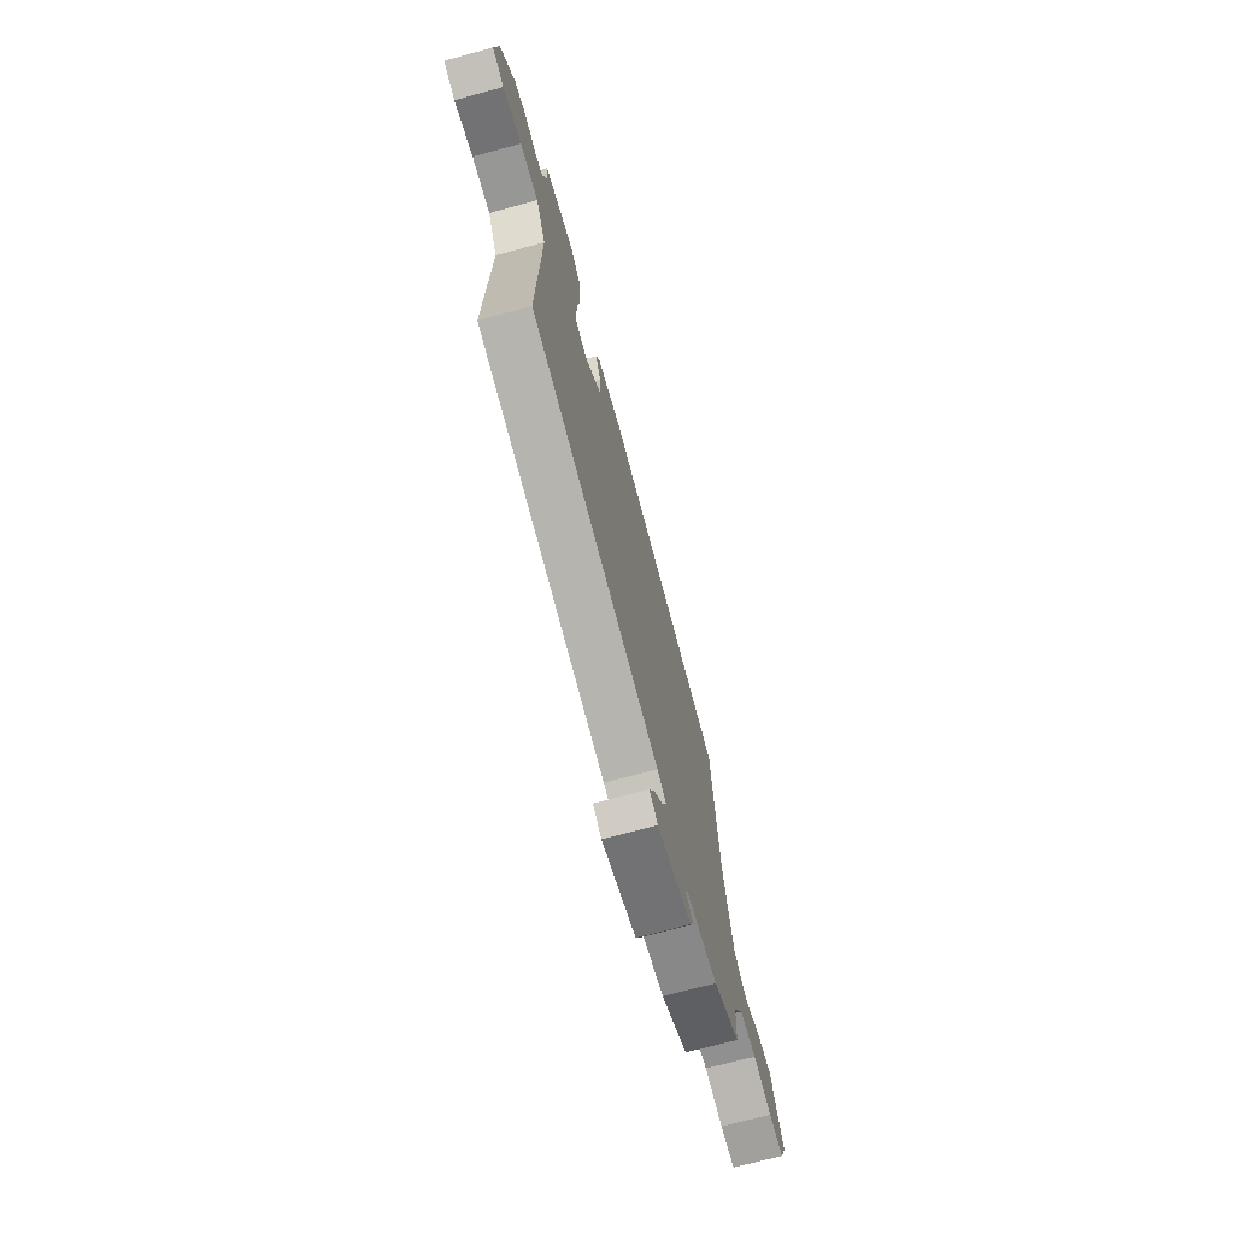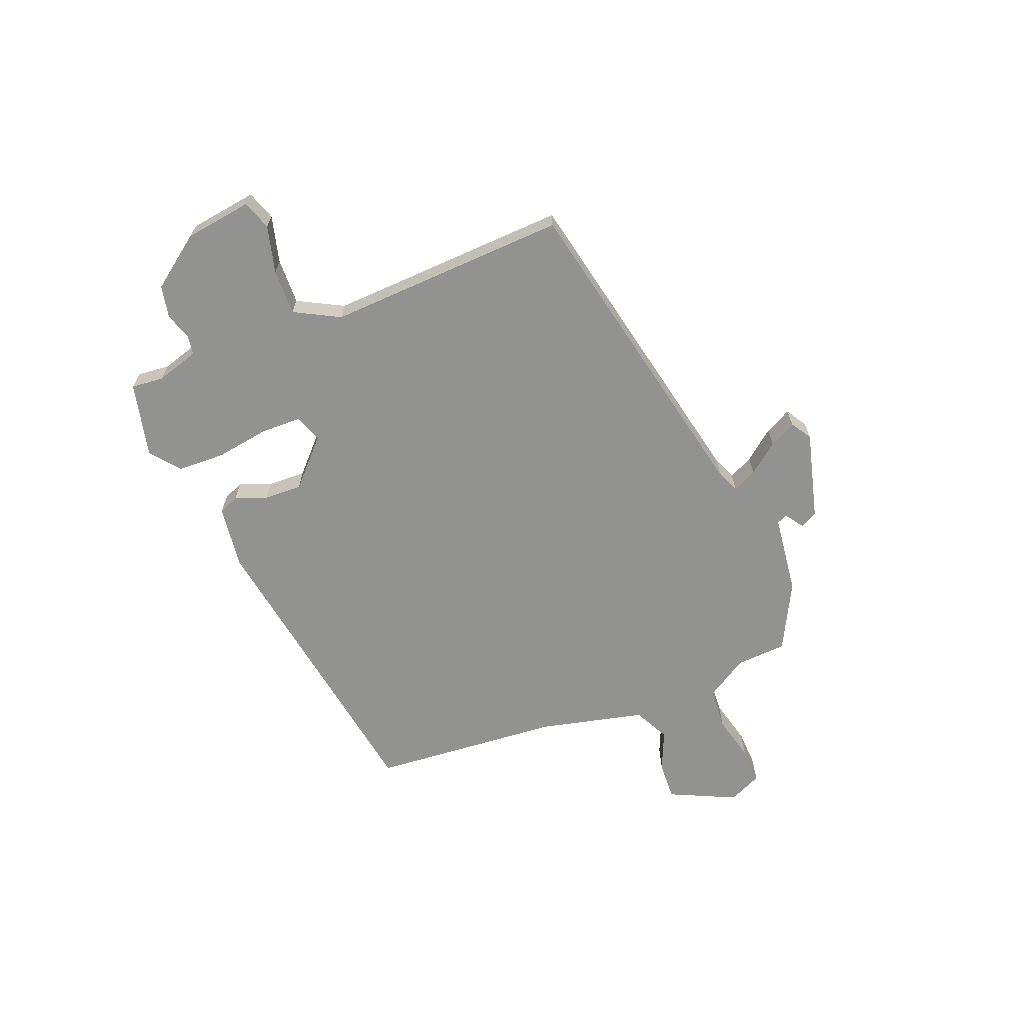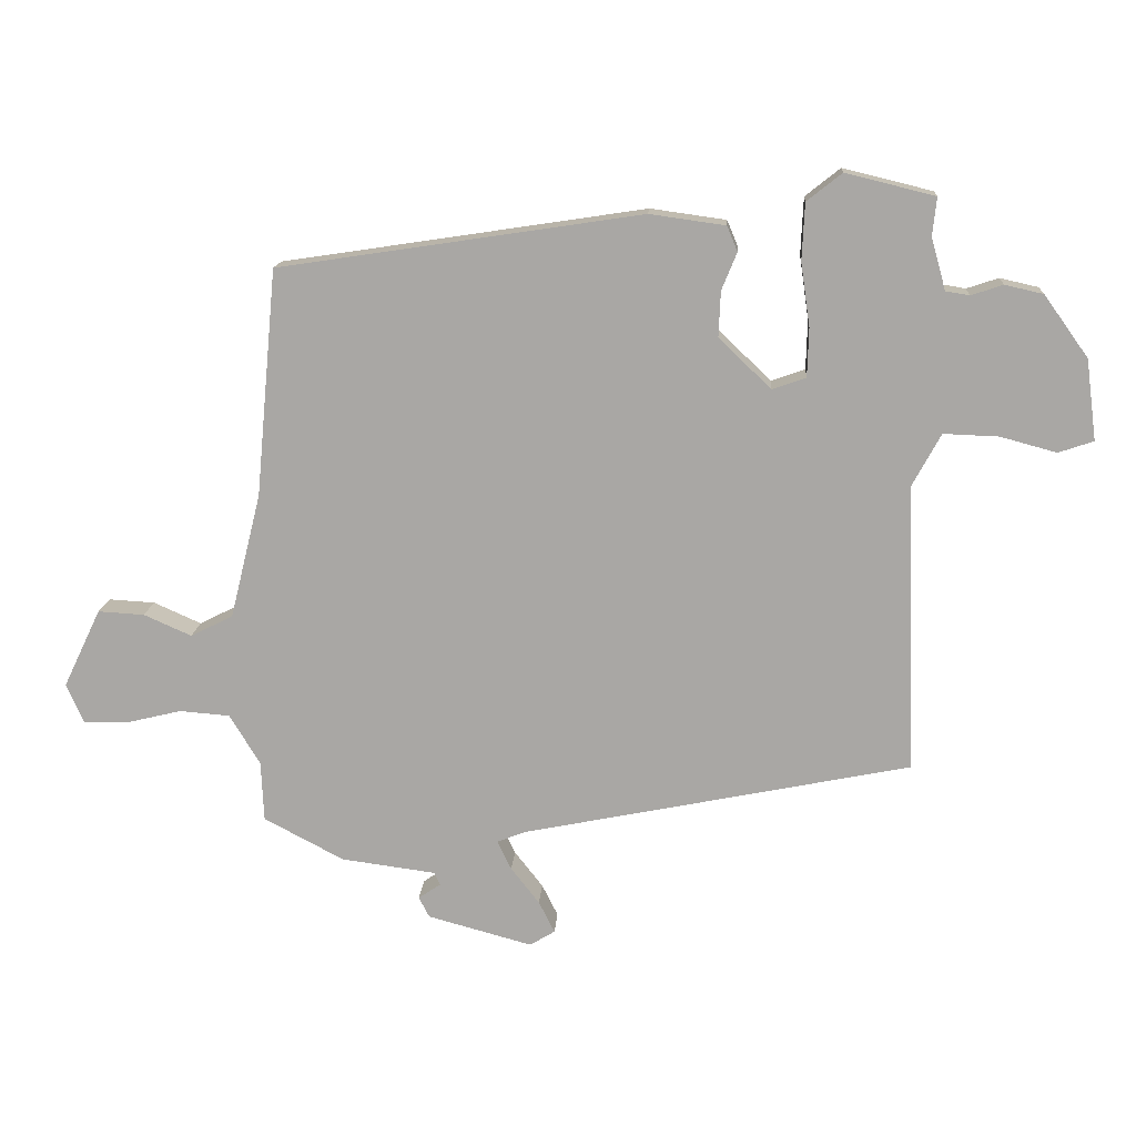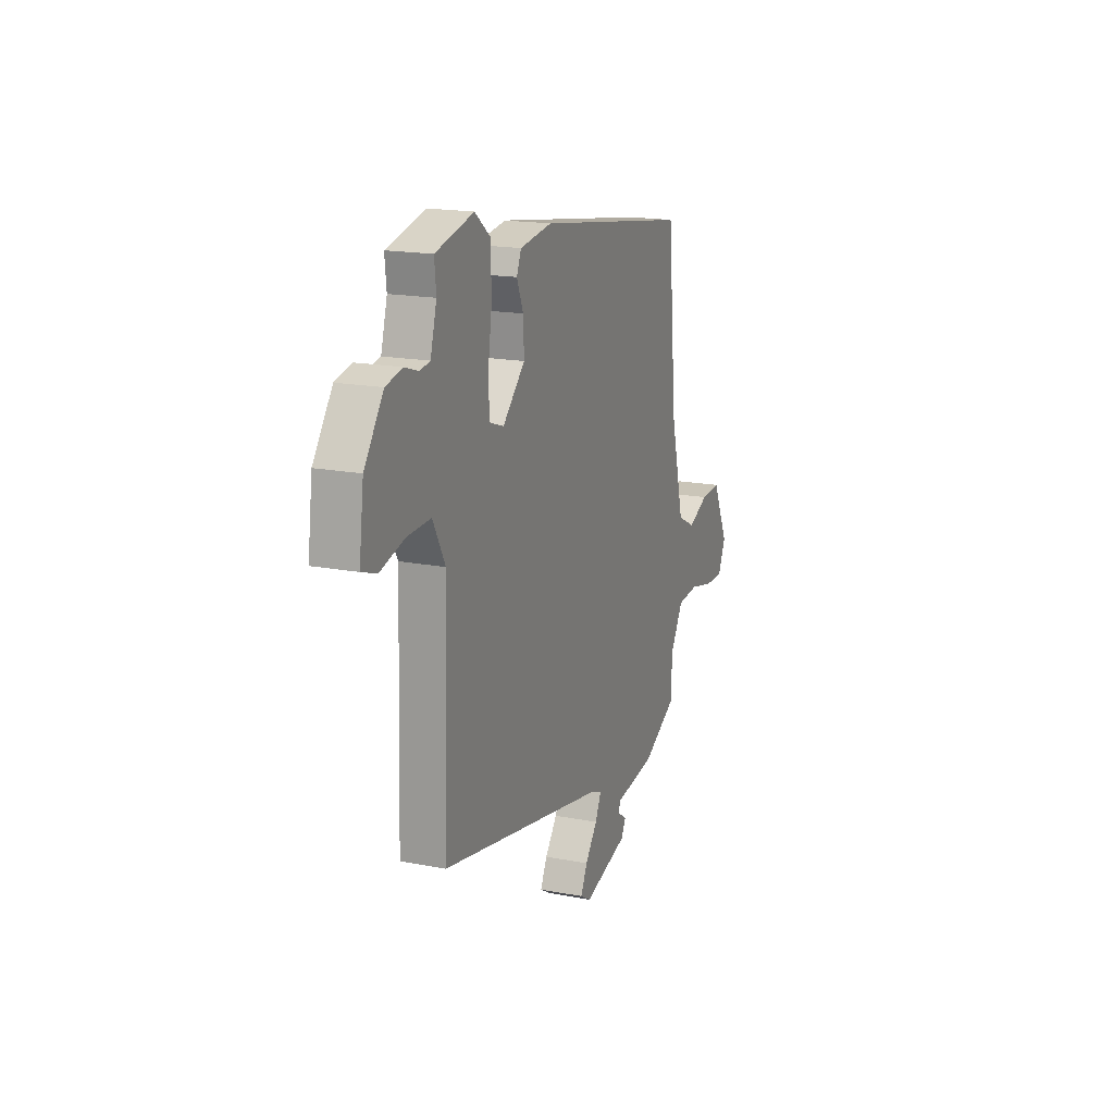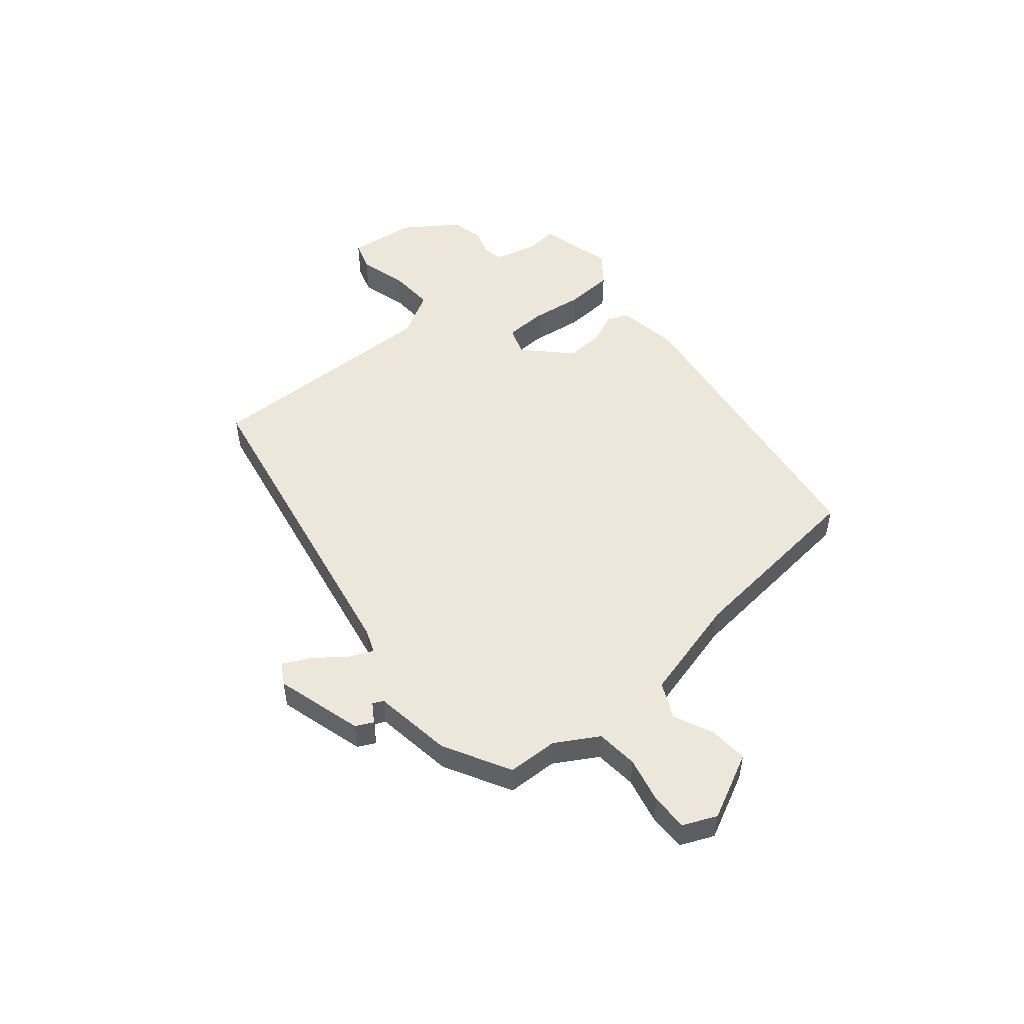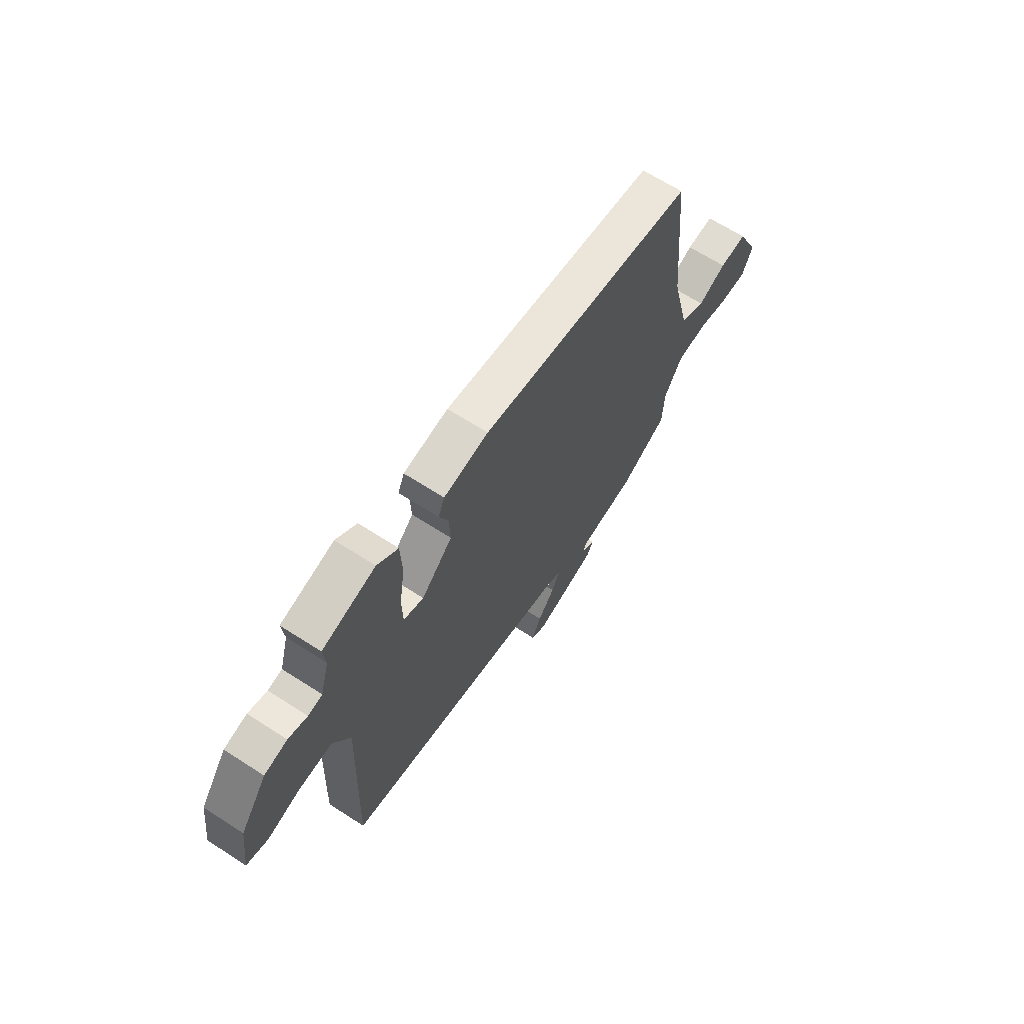
<metadata>
{"format":"obj","ext":"obj","renderer":"f3d","projection":"perspective","resolution":1024,"background":"white","views":[{"elev":-70.0,"azim":105.3,"up":"+Z"},{"elev":-66.2,"azim":112.2,"up":"+Y"},{"elev":14.6,"azim":3.7,"up":"+Z"},{"elev":17.6,"azim":110.9,"up":"+Z"},{"elev":50.9,"azim":-130.6,"up":"+Y"},{"elev":65.7,"azim":123.0,"up":"+Z"}]}
</metadata>
<code>
v -0.51 0.07 -0.471
v -0.514 0.07 -0.38
v -0.56 0.07 -0.304
v -0.636 0.07 -0.298
v -0.719 0.07 -0.318
v -0.786 0.07 -0.32
v -0.813 0.07 -0.26
v -0.756 0.07 -0.141
v -0.686 0.07 -0.145
v -0.614 0.07 -0.177
v -0.55 0.07 -0.145
v -0.503 0.07 0.044
v -0.471 0.07 0.387
v 0.078 0.07 0.47
v 0.192 0.07 0.454
v 0.208 0.07 0.416
v 0.185 0.07 0.36
v 0.182 0.07 0.291
v 0.261 0.07 0.215
v 0.312 0.07 0.233
v 0.314 0.07 0.307
v 0.3 0.07 0.403
v 0.304 0.07 0.489
v 0.357 0.07 0.531
v 0.492 0.07 0.498
v 0.486 0.07 0.44
v 0.508 0.07 0.362
v 0.544 0.07 0.356
v 0.592 0.07 0.372
v 0.65 0.07 0.359
v 0.717 0.07 0.266
v 0.733 0.07 0.144
v 0.68 0.07 0.126
v 0.595 0.07 0.149
v 0.512 0.07 0.152
v 0.468 0.07 0.071
v 0.483 0.07 -0.364
v -0.105 0.07 -0.483
v -0.147 0.07 -0.5
v -0.126 0.07 -0.544
v -0.083 0.07 -0.599
v -0.059 0.07 -0.647
v -0.097 0.07 -0.67
v -0.255 0.07 -0.627
v -0.271 0.07 -0.596
v -0.237 0.07 -0.573
v -0.246 0.07 -0.554
v -0.389 0.07 -0.535
v -0.51 0 -0.471
v -0.514 0 -0.38
v -0.56 0 -0.304
v -0.636 0 -0.298
v -0.719 0 -0.318
v -0.786 0 -0.32
v -0.813 0 -0.26
v -0.756 0 -0.141
v -0.686 0 -0.145
v -0.614 0 -0.177
v -0.55 0 -0.145
v -0.503 0 0.044
v -0.471 0 0.387
v 0.078 0 0.47
v 0.192 0 0.454
v 0.208 0 0.416
v 0.185 0 0.36
v 0.182 0 0.291
v 0.261 0 0.215
v 0.312 0 0.233
v 0.314 0 0.307
v 0.3 0 0.403
v 0.304 0 0.489
v 0.357 0 0.531
v 0.492 0 0.498
v 0.486 0 0.44
v 0.508 0 0.362
v 0.544 0 0.356
v 0.592 0 0.372
v 0.65 0 0.359
v 0.717 0 0.266
v 0.733 0 0.144
v 0.68 0 0.126
v 0.595 0 0.149
v 0.512 0 0.152
v 0.468 0 0.071
v 0.483 0 -0.364
v -0.105 0 -0.483
v -0.147 0 -0.5
v -0.126 0 -0.544
v -0.083 0 -0.599
v -0.059 0 -0.647
v -0.097 0 -0.67
v -0.255 0 -0.627
v -0.271 0 -0.596
v -0.237 0 -0.573
v -0.246 0 -0.554
v -0.389 0 -0.535
f 47 48 1 2
f 44 45 46
f 43 44 46
f 42 43 46
f 41 42 46
f 40 41 46
f 39 40 46 47
f 36 37 38
f 35 36 38 39
f 32 33 34
f 31 32 34
f 30 31 34
f 29 30 34
f 28 29 34
f 27 28 34 35
f 35 39 47
f 27 35 47
f 26 27 47
f 24 25 26
f 23 24 26
f 22 23 26
f 21 22 26
f 15 16 17
f 14 15 17
f 13 14 17
f 12 13 17
f 11 12 17 18
f 8 9 10
f 7 8 10
f 6 7 10
f 5 6 10
f 4 5 10
f 3 4 10 11
f 11 18 19
f 3 11 19
f 2 3 19
f 20 21 26
f 20 26 47
f 2 19 20 47
f 50 49 96 95
f 94 93 92
f 94 92 91
f 94 91 90
f 94 90 89
f 94 89 88
f 95 94 88 87
f 86 85 84
f 87 86 84 83
f 82 81 80
f 82 80 79
f 82 79 78
f 82 78 77
f 82 77 76
f 83 82 76 75
f 95 87 83
f 95 83 75
f 95 75 74
f 74 73 72
f 74 72 71
f 74 71 70
f 74 70 69
f 65 64 63
f 65 63 62
f 65 62 61
f 65 61 60
f 66 65 60 59
f 58 57 56
f 58 56 55
f 58 55 54
f 58 54 53
f 58 53 52
f 59 58 52 51
f 67 66 59
f 67 59 51
f 67 51 50
f 74 69 68
f 95 74 68
f 95 68 67 50
f 1 49 50 2
f 2 50 51 3
f 3 51 52 4
f 4 52 53 5
f 5 53 54 6
f 6 54 55 7
f 7 55 56 8
f 8 56 57 9
f 9 57 58 10
f 10 58 59 11
f 11 59 60 12
f 12 60 61 13
f 13 61 62 14
f 14 62 63 15
f 15 63 64 16
f 16 64 65 17
f 17 65 66 18
f 18 66 67 19
f 19 67 68 20
f 20 68 69 21
f 21 69 70 22
f 22 70 71 23
f 23 71 72 24
f 24 72 73 25
f 25 73 74 26
f 26 74 75 27
f 27 75 76 28
f 28 76 77 29
f 29 77 78 30
f 30 78 79 31
f 31 79 80 32
f 32 80 81 33
f 33 81 82 34
f 34 82 83 35
f 35 83 84 36
f 36 84 85 37
f 37 85 86 38
f 38 86 87 39
f 39 87 88 40
f 40 88 89 41
f 41 89 90 42
f 42 90 91 43
f 43 91 92 44
f 44 92 93 45
f 45 93 94 46
f 46 94 95 47
f 47 95 96 48
f 48 96 49 1

</code>
